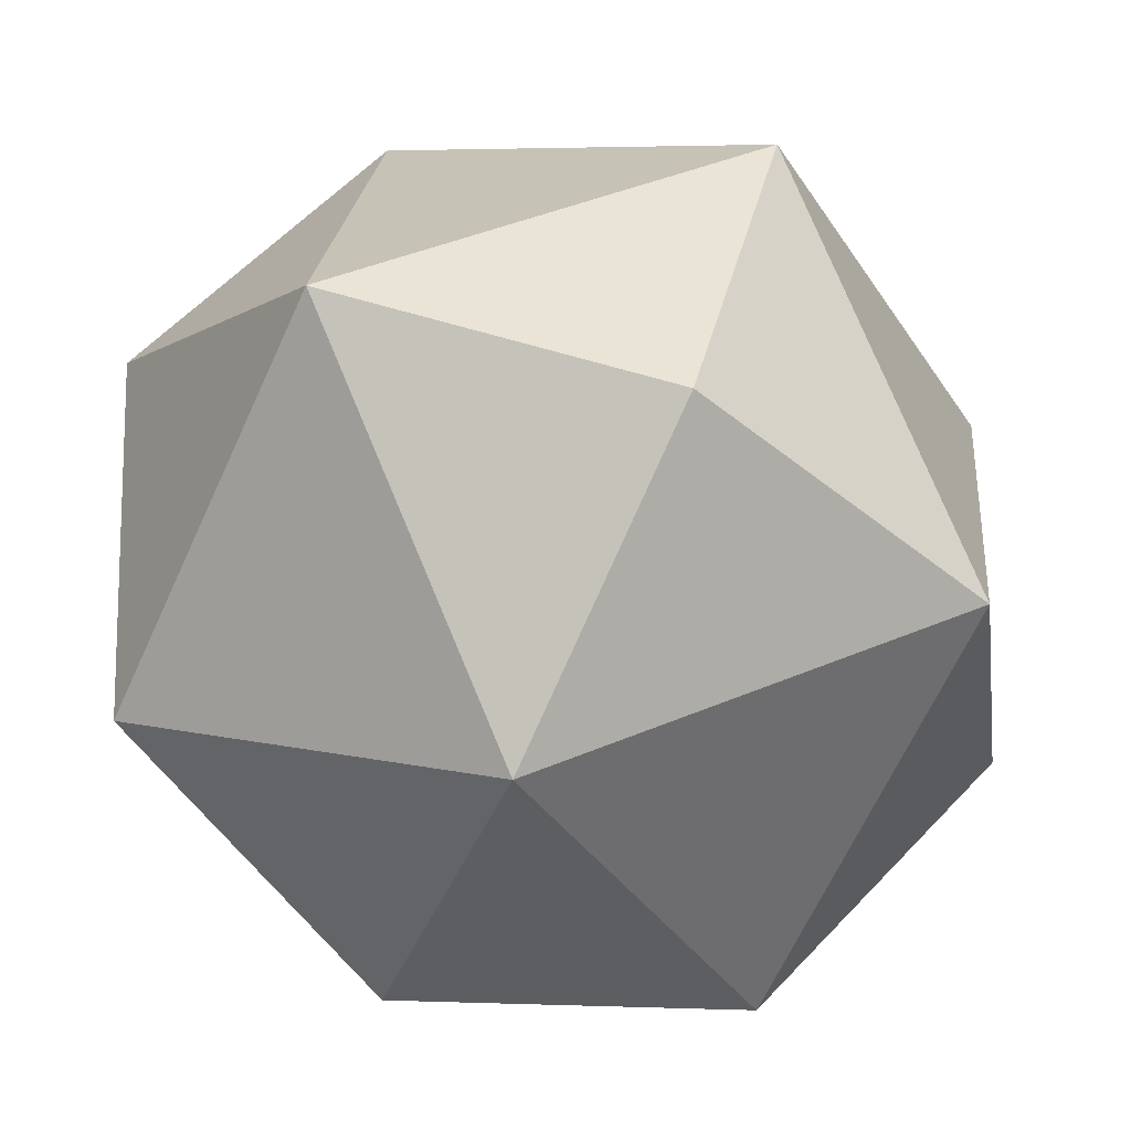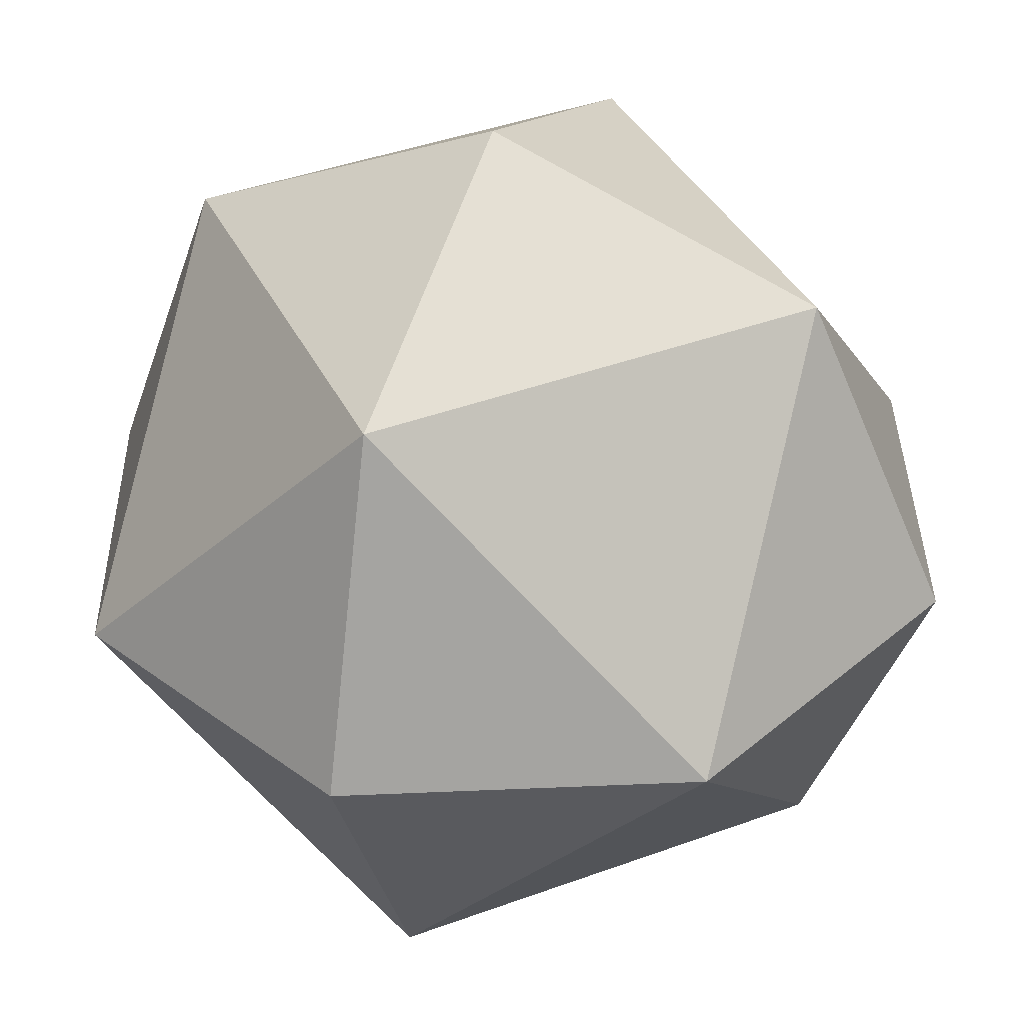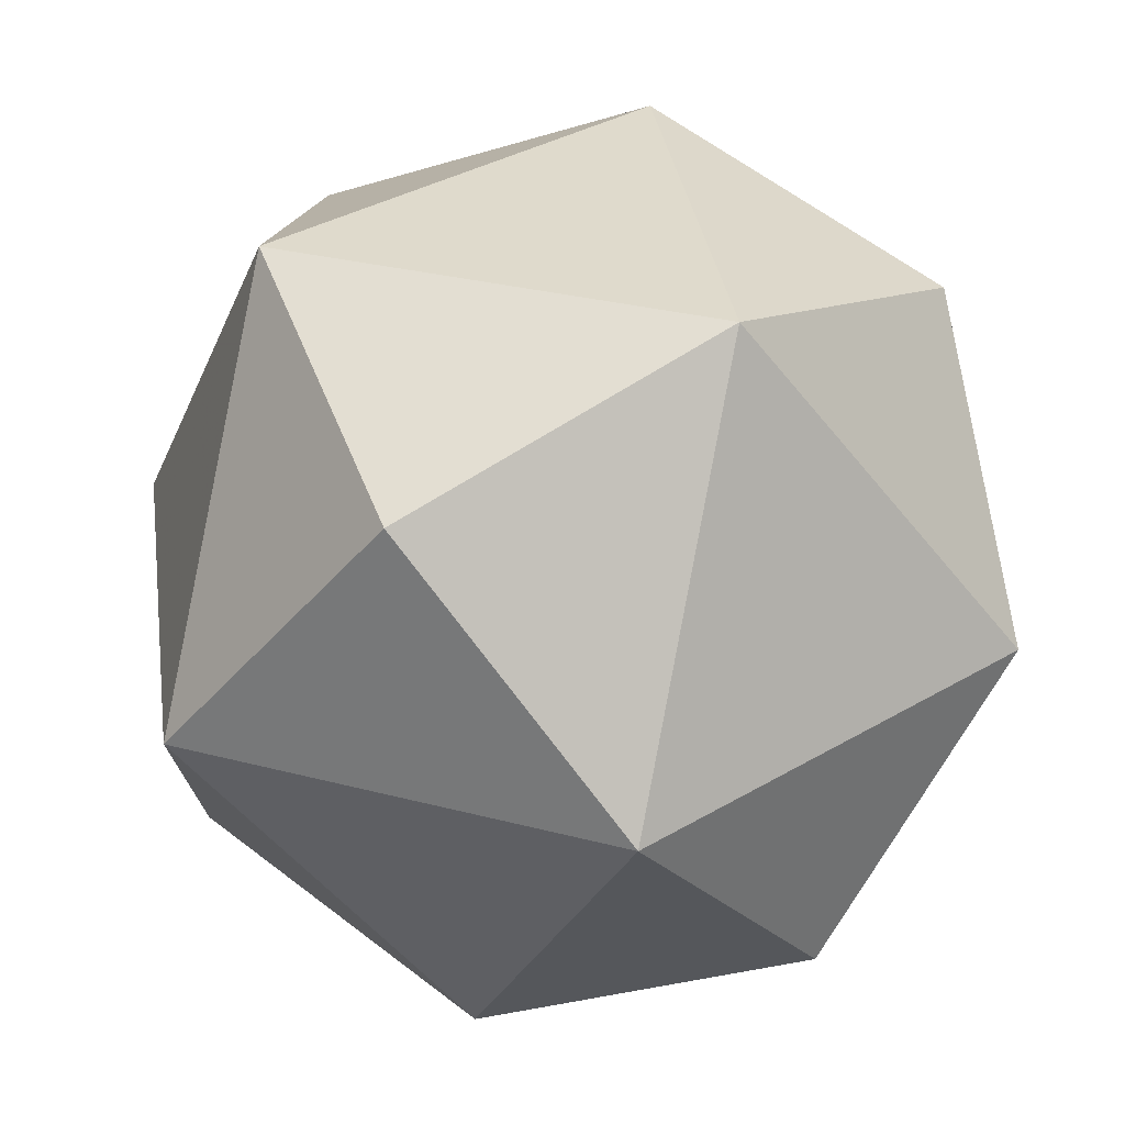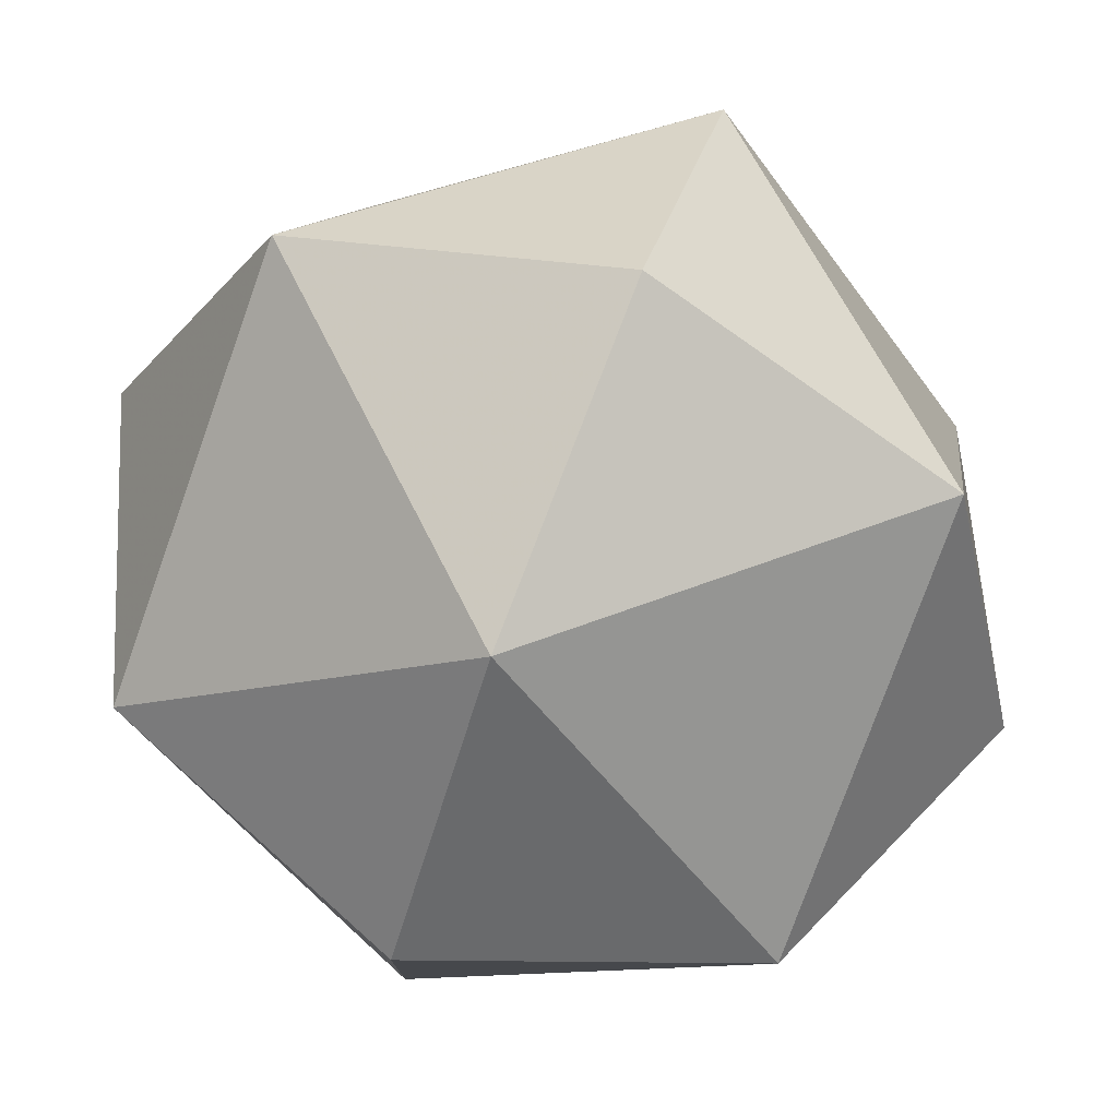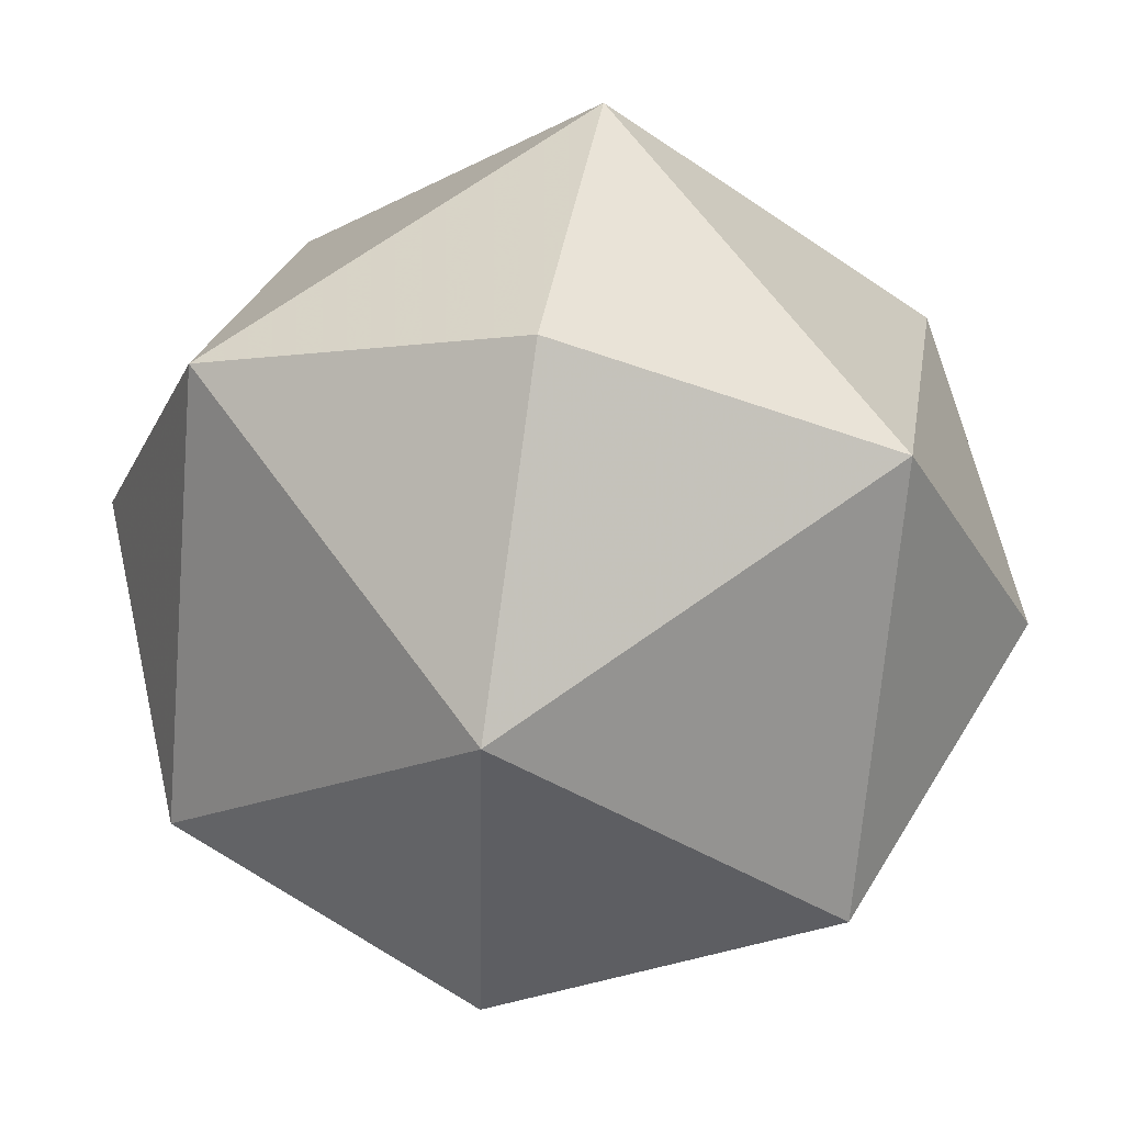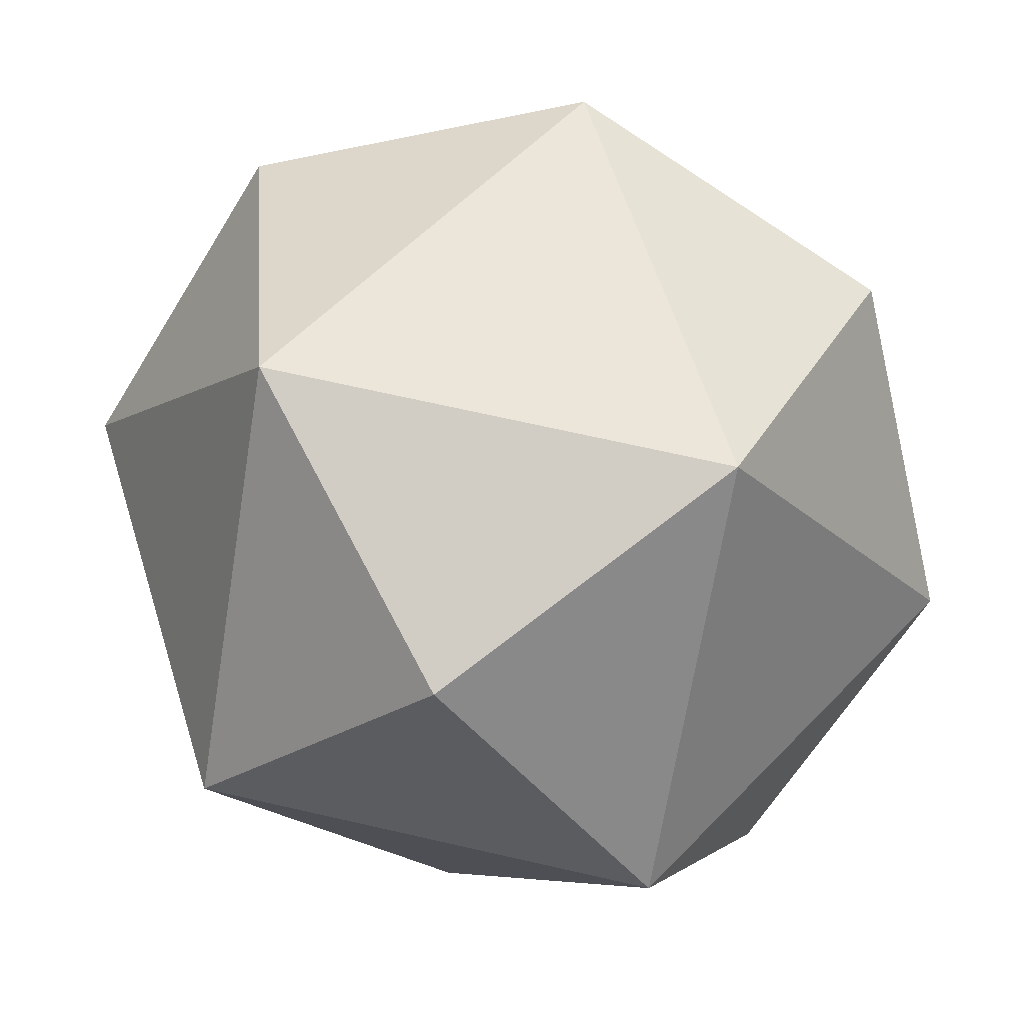
<metadata>
{"format":"obj","ext":"obj","renderer":"f3d","projection":"perspective","resolution":1024,"background":"white","views":[{"elev":43.5,"azim":-135.8,"up":"+Y"},{"elev":-73.4,"azim":-156.0,"up":"+Y"},{"elev":62.9,"azim":177.0,"up":"+Z"},{"elev":-11.0,"azim":110.6,"up":"+Y"},{"elev":-52.5,"azim":116.8,"up":"+Z"},{"elev":-39.8,"azim":-25.4,"up":"+Z"}]}
</metadata>
<code>
v  -117.4 434.6 -41.47
v  -225.3 308.1 53.2
v  -21.71 434.6 124.2
v  -200 129.3 116.7
v  -80.12 218.7 236.1
v  87.93 308.3 217.2
v  60.55 434.8 -111.8
v  205.7 345.4 71.04
v  204.3 308.5 -116.7
v  -143 308.3 -182.9
v  84.4 219.1 -236.1
v  -83.66 129.6 -217.2
v  -201.5 92.43 -71.04
v  121.7 3.307 41.47
v  147.3 129.6 182.9
v  -56.28 3.112 111.8
v  229.6 129.8 -53.2
v  25.98 3.307 -124.2
g GeoSphere016
f 1 2 3
f 2 4 5
f 2 5 3
f 3 5 6
f 1 3 7
f 3 6 8
f 3 8 7
f 7 8 9
f 1 7 10
f 7 9 11
f 7 11 10
f 10 11 12
f 1 10 2
f 10 12 13
f 10 13 2
f 2 13 4
f 14 15 16
f 15 6 5
f 15 5 16
f 16 5 4
f 14 17 15
f 17 9 8
f 17 8 15
f 15 8 6
f 14 18 17
f 18 12 11
f 18 11 17
f 17 11 9
f 14 16 18
f 16 4 13
f 16 13 18
f 18 13 12

</code>
